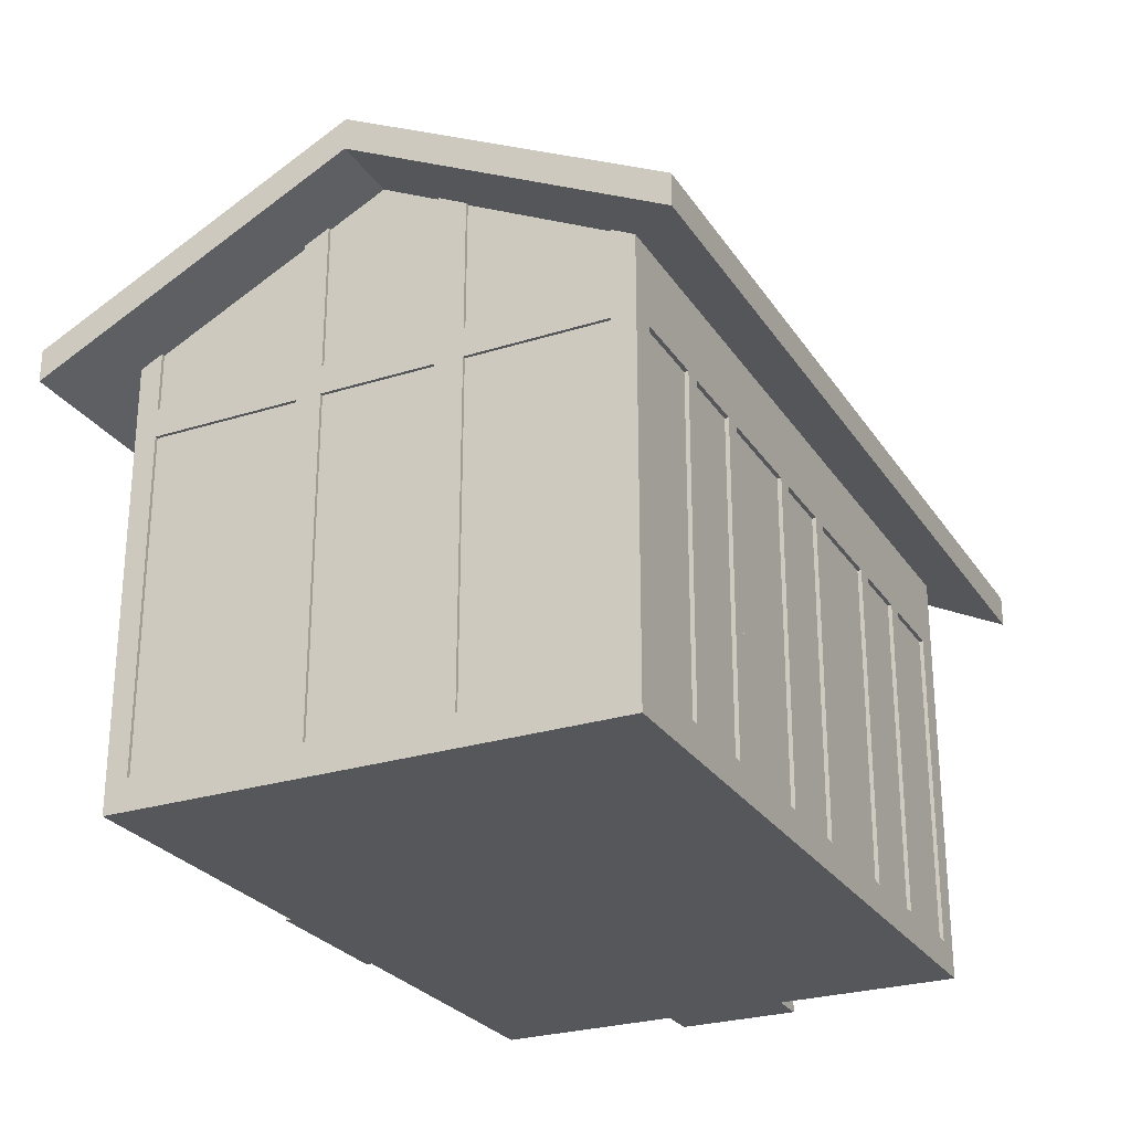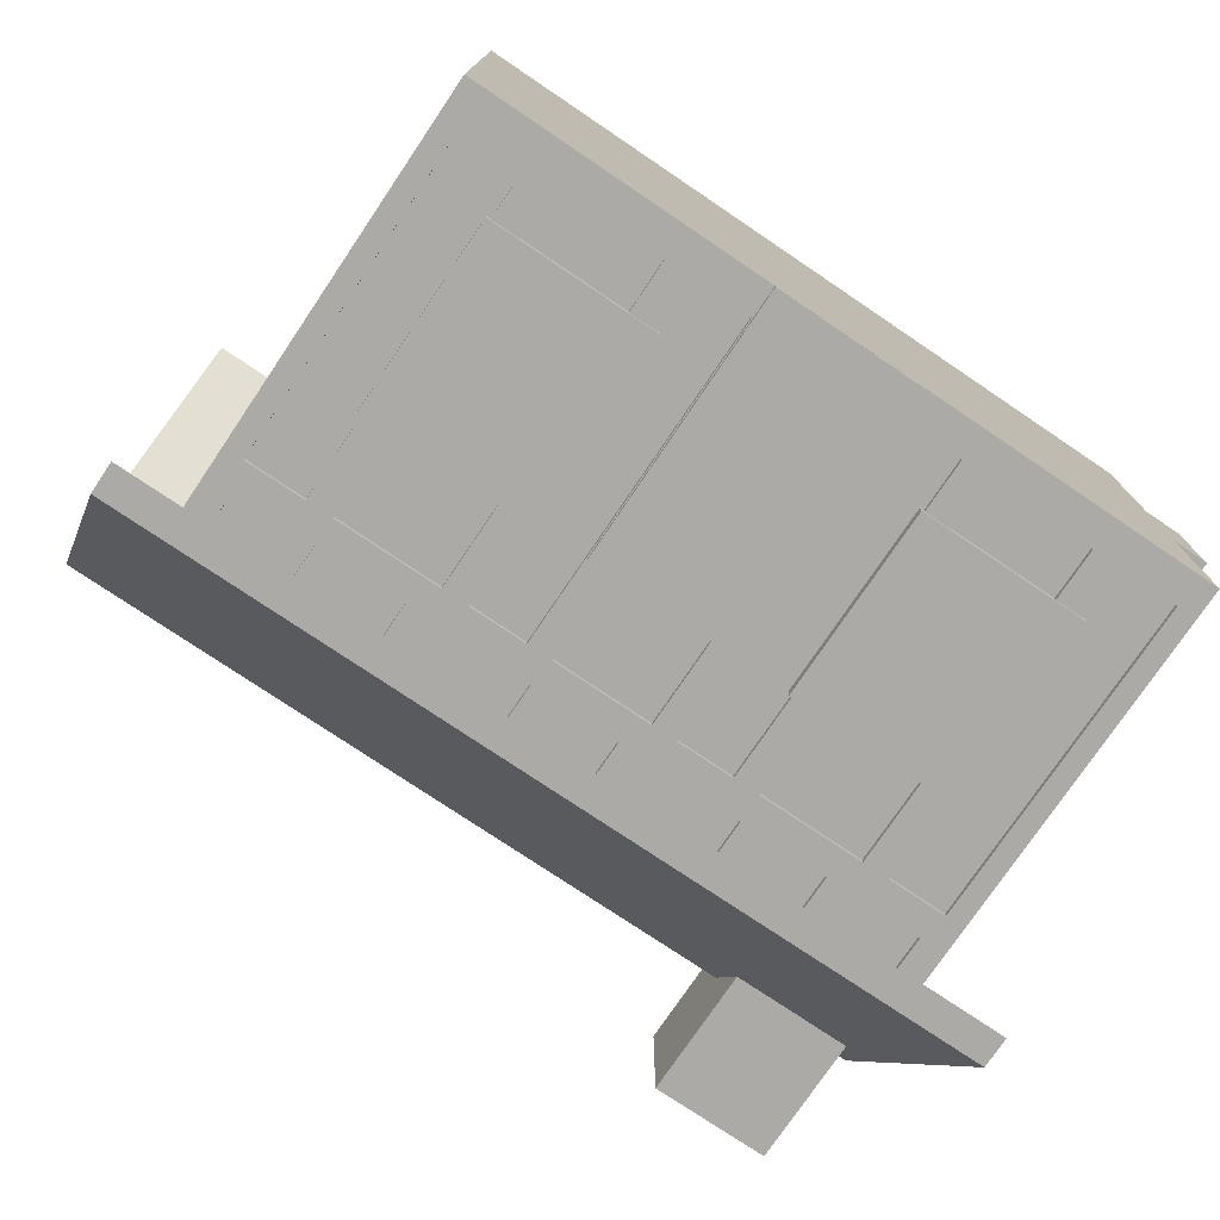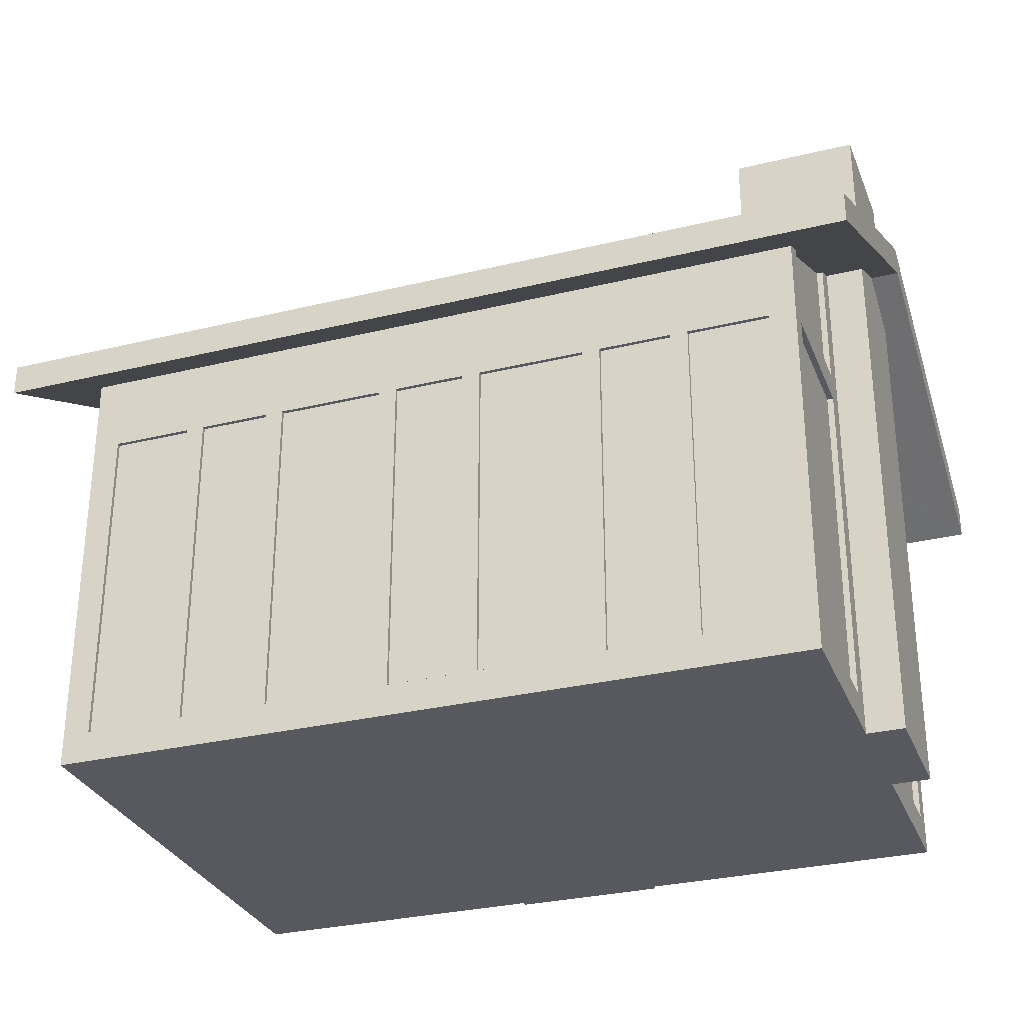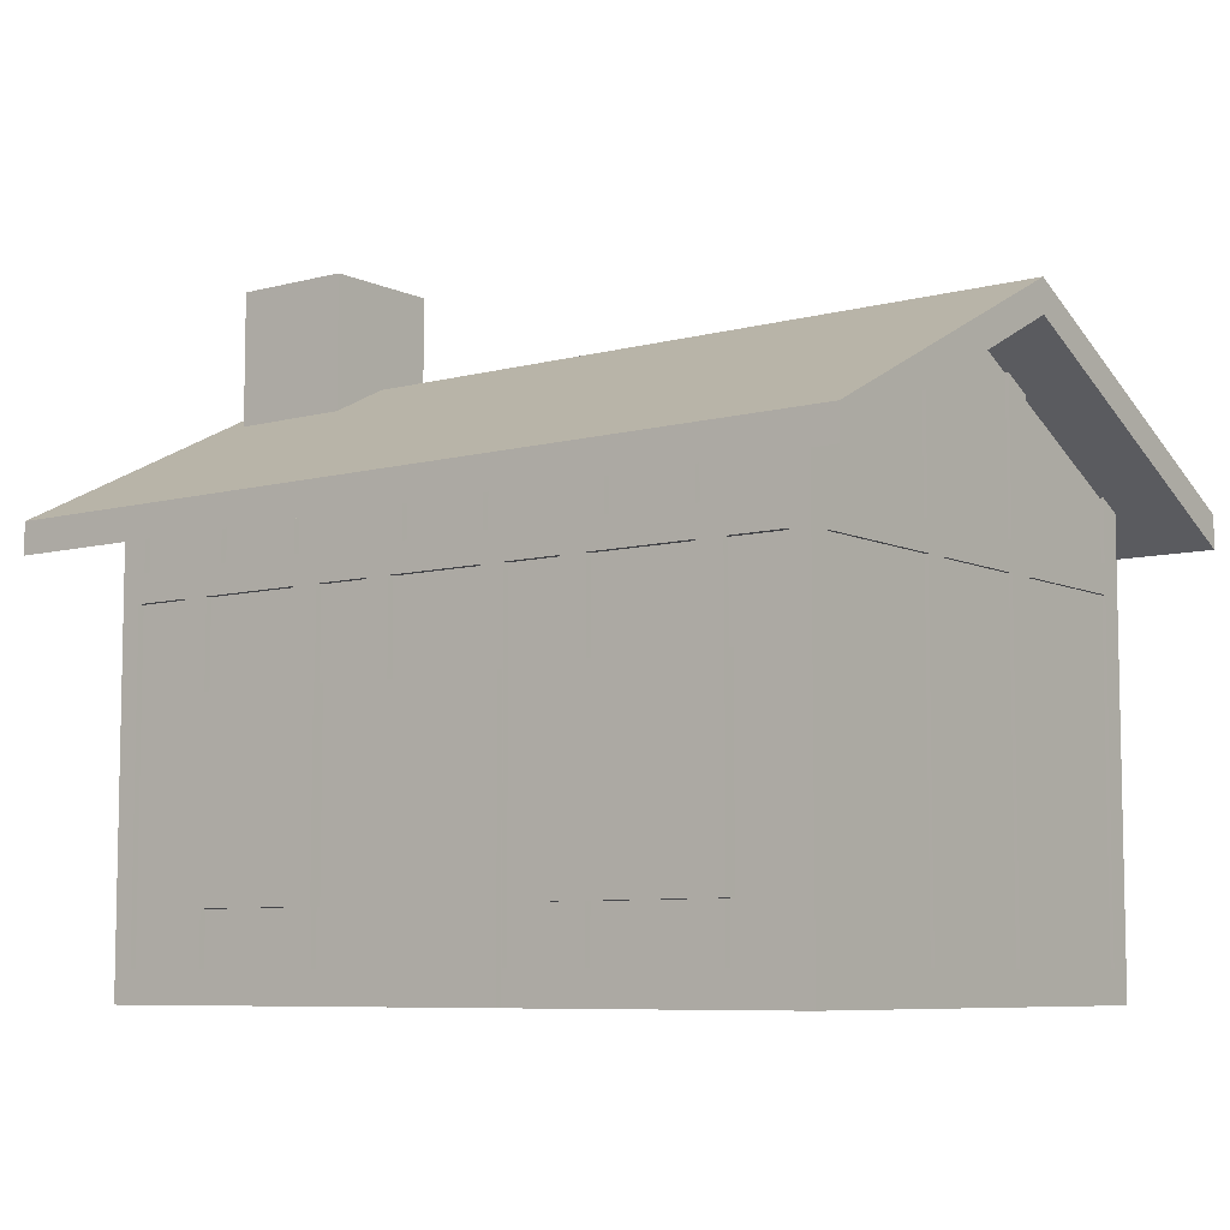
<metadata>
{"format":"obj","ext":"obj","renderer":"f3d","projection":"perspective","resolution":1024,"background":"white","views":[{"elev":-26.6,"azim":-63.8,"up":"+Y"},{"elev":-76.1,"azim":-34.0,"up":"+Z"},{"elev":-30.4,"azim":19.4,"up":"+Y"},{"elev":-7.5,"azim":-142.8,"up":"+Y"}]}
</metadata>
<code>
o Plane.001
v 4.602 0 1
v 6.602 0 1
v 4.602 0 -1
v 6.602 0 -1
v 4.602 11.18 -1
v 4.602 11.18 1
v 6.602 11.18 1
v 6.602 11.18 -1
v 2.08 1.344 -3.707
v 2.08 4.394 -3.707
v 2.08 1.344 -4.094
v 2.08 4.394 -4.094
v 4.791 1.344 -3.707
v 4.791 4.394 -3.707
v 4.791 1.344 -4.094
v 4.791 4.394 -4.094
v -4.786 1.344 -3.707
v -4.786 4.394 -3.707
v -4.786 1.344 -4.094
v -4.786 4.394 -4.094
v -2.06 1.344 -3.707
v -2.06 4.394 -3.707
v -2.06 1.344 -4.094
v -2.06 4.394 -4.094
v -1.196 0.002641 -3.707
v -1.196 4.36 -3.707
v -1.196 0.002641 -4.094
v -1.196 4.36 -4.094
v 1.209 0.002641 -3.707
v 1.209 4.36 -3.707
v 1.209 0.002641 -4.094
v 1.209 4.36 -4.094
v -6 0 4
v 6 0 4
v -6 0 -4
v 6 0 -4
v -6 7 4
v 6 7 4
v -6 7 -4
v 6 7 -4
v -6 0 0
v 6 9 0
v -7.055 9 0
v 7.055 9 0
v -7.055 9.509 0
v 7.055 9.509 0
v -7.055 7.012 5
v 7.055 6.502 -5
v 7.055 7.012 -5
v 7.055 7.012 5
v 7.055 6.502 5
v -7.055 6.502 5
v -7.055 6.502 -5
v -7.055 7.012 -5
v 6 6.234 4
v -6 6.234 0
v -6 5.78 -4
v 6 5.78 -4
v -6 5.78 4
v -6 5.78 0
v 6 0.5018 4
v -6 0.5018 -4
v -6 0.5018 4
v -6 0.5018 0
v 4.286 0 -4
v -0.8571 7 4
v 4.286 7 -4
v 2.571 7 -4
v 0.8571 7 -4
v -0.8571 7 -4
v -2.571 7 -4
v -4.286 7 -4
v 0.8571 6.234 4
v -4.286 6.234 -4
v -2.571 6.234 -4
v -0.8571 6.234 -4
v 0.8571 6.234 -4
v 2.571 6.234 -4
v 4.286 6.234 -4
v -4.714 5.78 -4
v -2.143 5.78 -4
v -1.212 5.78 -4
v 1.212 5.78 -4
v 2.143 5.78 -4
v 4.714 5.78 -4
v 4.286 5.78 4
v 2.571 5.78 4
v 0.8571 5.78 4
v -0.8571 5.78 4
v -2.571 5.78 4
v -4.286 5.78 4
v 4.286 0.5018 4
v 2.571 0.5018 4
v 0.8571 0.5018 4
v -0.8571 0.5018 4
v -2.571 0.5018 4
v -4.286 0.5018 4
v -4.714 0.5018 -4
v -2.143 0.5018 -4
v -1.212 0.5018 -4
v 1.212 0.5018 -4
v 2.143 0.5018 -4
v 4.714 0.5018 -4
v 5.571 6.234 -4
v 5.679 5.78 -4
v 5.679 0.5018 -4
v 5.571 7 -4
v 5.571 6.234 4
v 5.571 5.78 4
v 5.571 0.5018 4
v -5.571 7 -4
v -5.571 5.78 4
v -5.571 0.5018 4
v -5.571 6.234 -4
v -5.679 5.78 -4
v -5.679 0.5018 -4
v 2.857 0 -4
v 4 7 4
v 4 7 -4
v 2.857 7 -4
v 2.857 6.234 -4
v 4 6.234 -4
v 2.571 5.78 -4
v 4.286 5.78 -4
v 4 5.78 4
v 2.857 5.78 4
v 4 0.5018 4
v 2.857 0.5018 4
v 2.571 0.5018 -4
v 4.286 0.5018 -4
v 0.5714 7 -4
v -0.5714 7 -4
v 0.5714 6.234 4
v -0.5714 6.234 -4
v 0.5714 6.234 -4
v -0.8083 5.78 -4
v 0.8083 5.78 -4
v 0.5714 5.78 4
v -0.5714 5.78 4
v 0.5714 0.5018 4
v -0.5714 0.5018 4
v -0.8083 0.5018 -4
v 0.8083 0.5018 -4
v -4 0 4
v -2.857 7 -4
v -4 7 -4
v -4 6.234 -4
v -2.857 6.234 -4
v -4.286 5.78 -4
v -2.571 5.78 -4
v -2.857 5.78 4
v -4 5.78 4
v -2.857 0.5018 4
v -4 0.5018 4
v -4.286 0.5018 -4
v -2.571 0.5018 -4
v 5.571 7 -3.9
v 4.286 7 -3.9
v 2.571 7 -3.9
v 0.8571 7 -3.9
v -0.8571 7 -3.9
v -2.571 7 -3.9
v -5.571 6.234 -3.9
v -4.286 6.234 -3.9
v -2.571 6.234 -3.9
v -0.8571 6.234 -3.9
v 0.8571 6.234 -3.9
v 2.571 6.234 -3.9
v -5.679 5.78 -3.9
v -4.714 5.78 -3.9
v -2.143 5.78 -3.9
v -1.212 5.78 -3.9
v 1.212 5.78 -3.9
v 2.143 5.78 -3.9
v -5.679 0.5018 -3.9
v -4.714 0.5018 -3.9
v -2.143 0.5018 -3.9
v -1.212 0.5018 -3.9
v 1.212 0.5018 -3.9
v 2.143 0.5018 -3.9
v 4.714 0.5018 -3.9
v 4.714 5.78 -3.9
v 4.286 6.234 -3.9
v -4.286 7 -3.9
v 5.571 6.234 -3.9
v 5.679 5.78 -3.9
v 5.679 0.5018 -3.9
v -5.571 7 -3.9
v 4 7 -3.9
v 2.857 7 -3.9
v 2.857 6.234 -3.9
v 4 6.234 -3.9
v 2.571 5.78 -3.9
v 4.286 5.78 -3.9
v 2.571 0.5018 -3.9
v 4.286 0.5018 -3.9
v 0.5714 7 -3.9
v -0.5714 7 -3.9
v -0.5714 6.234 -3.9
v 0.5714 6.234 -3.9
v -0.8083 5.78 -3.9
v 0.8083 5.78 -3.9
v -0.8083 0.5018 -3.9
v 0.8083 0.5018 -3.9
v -2.857 7 -3.9
v -4 7 -3.9
v -4 6.234 -3.9
v -2.857 6.234 -3.9
v -4.286 5.78 -3.9
v -2.571 5.78 -3.9
v -4.286 0.5018 -3.9
v -2.571 0.5018 -3.9
v 5.571 5.78 3.935
v 4.286 5.78 3.935
v 2.571 5.78 3.935
v 0.8571 5.78 3.935
v -0.8571 5.78 3.935
v -2.571 5.78 3.935
v 5.571 0.5018 3.935
v 4.286 0.5018 3.935
v 2.571 0.5018 3.935
v 0.8571 0.5018 3.935
v -0.8571 0.5018 3.935
v -2.571 0.5018 3.935
v -4.286 0.5018 3.935
v -4.286 5.78 3.935
v -5.571 5.78 3.935
v -5.571 0.5018 3.935
v 4 5.78 3.935
v 2.857 5.78 3.935
v 4 0.5018 3.935
v 2.857 0.5018 3.935
v 0.5714 5.78 3.935
v -0.5714 5.78 3.935
v 0.5714 0.5018 3.935
v -0.5714 0.5018 3.935
v -2.857 5.78 3.935
v -4 5.78 3.935
v -2.857 0.5018 3.935
v -4 0.5018 3.935
v 6 8.367 -1.267
v -6 0 -1.267
v -6 8.367 -1.267
v -6 6.234 -1.267
v 6 6.234 -1.267
v 6 5.78 -1.267
v -6 5.78 -1.267
v -6 0.5018 -1.267
v 6 0.5018 -1.267
v -6 8.305 1.391
v 6 8.305 1.391
v 6 6.234 1.391
v -6 6.234 1.391
v -6 5.78 1.391
v 6 5.78 1.391
v 6 0.5018 1.391
v -6 0.5018 1.391
v -6 7.185 3.63
v 6 6.234 3.63
v 6 5.78 3.63
v 6 0.5018 3.63
v 6 7.185 3.63
v -6 6.234 3.63
v -6 5.78 3.63
v -6 0.5018 3.63
v 6 7.176 -3.648
v -6 6.234 -3.648
v -6 5.78 -3.648
v -6 0.5018 -3.648
v -6 7.176 -3.648
v 6 6.234 -3.648
v 6 5.78 -3.648
v 6 0.5018 -3.648
v -6 8.563 -0.8737
v -6 6.234 -0.8737
v -6 5.78 -0.8737
v -6 0.5018 -0.8737
v -6 6.234 0.9355
v -6 5.78 0.9355
v -6 0.5018 0.9355
v -6 8.532 0.9355
v 6 5.78 0.9355
v 6 0.5018 0.9355
v -5.946 8.563 -0.8737
v -5.946 9 0
v -5.946 6.234 0.9355
v -5.946 5.78 0.9355
v -5.946 0.5018 0.9355
v -5.946 7.176 -3.648
v -5.946 8.367 -1.267
v 5.905 6.234 -3.648
v 5.905 6.234 -1.267
v 5.905 5.78 -3.648
v 5.905 5.78 -1.267
v 5.905 0.5018 -3.648
v 5.905 0.5018 -1.267
v -5.946 0.5018 -1.267
v -5.946 5.78 -1.267
v -5.946 6.234 -1.267
v 5.905 8.367 -1.267
v 5.905 7.185 3.63
v 5.905 8.305 1.391
v -5.946 6.234 3.63
v -5.946 6.234 1.391
v -5.946 5.78 3.63
v -5.946 5.78 1.391
v -5.946 0.5018 3.63
v -5.946 0.5018 1.391
v 5.905 0.5018 1.391
v 5.905 5.78 1.391
v 5.905 6.234 1.391
v -5.946 8.305 1.391
v -5.946 7.185 3.63
v 5.905 6.234 3.63
v 5.905 5.78 3.63
v 5.905 0.5018 3.63
v 5.905 7.176 -3.648
v -5.946 6.234 -3.648
v -5.946 5.78 -3.648
v -5.946 0.5018 -3.648
v -5.946 6.234 -0.8737
v -5.946 5.78 -0.8737
v -5.946 0.5018 -0.8737
v -5.946 8.532 0.9355
f 1 3 4 2
f 6 7 8 5
f 2 4 8 7
f 3 1 6 5
f 4 3 5 8
f 1 2 7 6
f 9 10 12 11
f 11 12 16 15
f 15 16 14 13
f 13 14 10 9
f 11 15 13 9
f 16 12 10 14
f 17 18 20 19
f 19 20 24 23
f 23 24 22 21
f 21 22 18 17
f 19 23 21 17
f 24 20 18 22
f 25 26 28 27
f 27 28 32 31
f 31 32 30 29
f 29 30 26 25
f 27 31 29 25
f 32 28 26 30
f 249 294 246
f 55 108 109
f 133 66 139
f 244 267 247
f 63 264 265
f 62 115 116
f 260 310 255
f 97 113 144
f 86 213 109
f 153 240 154
f 152 237 151
f 69 167 77
f 102 174 84
f 137 201 136
f 137 77 83
f 99 156 150
f 70 162 71
f 78 159 68
f 155 212 156
f 58 106 105
f 125 231 127
f 85 181 103
f 67 183 79
f 85 103 130
f 134 200 135
f 323 64 288
f 68 160 69
f 95 224 96
f 115 175 116
f 145 206 146
f 128 230 126
f 107 158 67
f 150 147 148
f 72 188 111
f 97 228 113
f 83 179 101
f 116 176 98
f 76 161 70
f 100 172 82
f 156 210 150
f 104 157 107
f 148 205 145
f 71 165 75
f 111 163 114
f 81 177 99
f 149 211 155
f 99 178 100
f 146 207 147
f 114 164 74
f 74 184 72
f 98 170 80
f 131 198 132
f 121 192 122
f 101 180 102
f 75 166 76
f 142 204 143
f 124 193 123
f 106 186 105
f 77 168 78
f 143 202 137
f 135 197 131
f 80 169 115
f 136 203 142
f 132 199 134
f 119 190 120
f 82 171 81
f 129 196 130
f 84 173 83
f 130 194 124
f 122 189 119
f 79 185 104
f 123 195 129
f 120 191 121
f 105 182 85
f 147 208 148
f 103 187 106
f 150 209 149
f 141 234 139
f 126 229 125
f 113 227 112
f 88 215 87
f 138 235 140
f 127 232 128
f 91 225 97
f 90 217 89
f 96 218 90
f 109 219 110
f 89 223 95
f 154 238 152
f 110 220 92
f 139 233 138
f 94 216 88
f 151 239 153
f 87 221 93
f 93 222 94
f 140 236 141
f 112 226 91
f 92 214 86
f 287 323 288
f 117 65 34
f 247 297 248
f 283 255 256
f 252 314 259
f 280 257 254
f 269 57 62
f 56 286 321
f 279 288 280
f 245 241 251
f 254 305 264
f 259 301 262
f 287 60 322
f 324 284 321
f 263 304 253
f 277 322 276
f 96 90 151
f 258 303 263
f 256 316 261
f 272 295 273
f 275 284 274
f 265 308 257
f 271 292 245
f 246 293 272
f 261 315 260
f 251 311 252
f 267 289 270
f 253 312 250
f 244 318 267
f 255 309 256
f 281 286 278
f 266 291 271
f 273 296 249
f 268 298 247
f 257 306 254
f 248 320 269
f 264 307 265
f 243 299 244
f 245 300 241
f 269 319 268
f 249 296 294
f 109 110 61
f 61 55 109
f 73 88 87
f 126 125 118
f 73 87 118
f 87 126 118
f 139 138 133
f 133 73 66
f 73 118 66
f 66 89 139
f 89 95 139
f 95 141 139
f 276 60 56
f 275 274 243
f 276 56 275
f 41 64 277
f 277 276 247
f 276 275 244
f 275 243 244
f 267 270 39
f 276 244 247
f 267 39 57
f 242 41 277
f 247 248 277
f 248 242 277
f 267 57 268
f 267 268 247
f 63 59 264
f 62 57 115
f 260 315 310
f 63 33 113
f 33 144 113
f 154 152 91
f 112 59 63
f 113 112 63
f 144 154 97
f 154 91 97
f 86 214 213
f 153 239 240
f 152 238 237
f 69 160 167
f 102 180 174
f 137 202 201
f 137 136 134
f 136 82 76
f 82 81 76
f 81 75 76
f 76 70 132
f 101 143 137
f 136 76 134
f 76 132 134
f 135 131 69
f 135 69 77
f 137 134 135
f 83 101 137
f 78 84 77
f 84 83 77
f 137 135 77
f 102 84 123
f 84 78 123
f 78 68 120
f 120 121 78
f 121 123 78
f 129 117 102
f 117 35 100
f 102 117 101
f 35 62 116
f 35 116 98
f 142 143 117
f 143 101 117
f 142 117 100
f 102 123 129
f 82 136 142
f 100 82 142
f 80 115 114
f 115 57 114
f 57 39 114
f 39 111 114
f 74 72 146
f 80 114 74
f 98 80 149
f 80 74 149
f 74 146 147
f 74 147 149
f 98 149 155
f 75 81 150
f 81 99 150
f 99 100 35
f 35 98 155
f 35 155 156
f 145 71 75
f 150 148 75
f 148 145 75
f 99 35 156
f 69 131 48
f 132 70 53
f 120 68 48
f 300 317 266
f 274 284 285
f 289 290 270
f 290 243 270
f 70 161 162
f 78 168 159
f 155 211 212
f 36 65 103
f 36 103 106
f 107 40 104
f 40 58 104
f 58 36 106
f 105 104 58
f 125 229 231
f 85 182 181
f 67 158 183
f 124 123 121
f 122 119 67
f 124 121 122
f 117 129 130
f 124 122 79
f 122 67 79
f 65 117 130
f 103 65 130
f 130 124 85
f 124 79 85
f 79 104 85
f 104 105 85
f 134 199 200
f 277 64 323
f 64 280 288
f 68 159 160
f 95 223 224
f 115 169 175
f 145 205 206
f 128 232 230
f 107 157 158
f 150 149 147
f 72 184 188
f 97 225 228
f 83 173 179
f 116 175 176
f 76 166 161
f 100 178 172
f 156 212 210
f 104 185 157
f 148 208 205
f 71 162 165
f 111 188 163
f 81 171 177
f 149 209 211
f 99 177 178
f 146 206 207
f 114 163 164
f 74 164 184
f 98 176 170
f 131 197 198
f 121 191 192
f 101 179 180
f 75 165 166
f 142 203 204
f 124 194 193
f 106 187 186
f 77 167 168
f 143 204 202
f 135 200 197
f 80 170 169
f 136 201 203
f 132 198 199
f 119 189 190
f 82 172 171
f 129 195 196
f 84 174 173
f 130 196 194
f 122 192 189
f 79 183 185
f 123 193 195
f 120 190 191
f 105 186 182
f 147 207 208
f 103 181 187
f 150 210 209
f 141 236 234
f 126 230 229
f 113 228 227
f 88 216 215
f 138 233 235
f 127 231 232
f 91 226 225
f 90 218 217
f 96 224 218
f 109 213 219
f 89 217 223
f 154 240 238
f 110 219 220
f 139 234 233
f 94 222 216
f 151 237 239
f 87 215 221
f 93 221 222
f 140 235 236
f 112 227 226
f 92 220 214
f 287 322 323
f 34 144 117
f 144 33 41
f 41 242 117
f 242 35 117
f 144 41 117
f 65 36 34
f 247 298 297
f 36 58 273
f 58 272 273
f 273 249 36
f 249 283 36
f 61 34 261
f 34 36 283
f 261 34 256
f 256 34 283
f 283 282 255
f 252 311 314
f 280 64 41
f 41 33 257
f 33 63 265
f 265 257 33
f 56 60 279
f 250 281 278
f 278 56 279
f 278 279 253
f 279 280 254
f 253 279 254
f 253 250 278
f 37 258 263
f 59 37 263
f 254 264 253
f 264 59 263
f 253 264 263
f 280 41 257
f 312 313 258
f 250 312 258
f 285 324 281
f 301 302 251
f 262 301 251
f 62 35 269
f 35 242 269
f 242 248 269
f 269 268 57
f 321 275 56
f 56 278 286
f 279 287 288
f 282 283 249
f 246 272 245
f 272 58 271
f 252 282 245
f 282 249 246
f 260 255 259
f 255 282 252
f 260 259 55
f 282 246 245
f 61 261 260
f 255 252 259
f 55 61 260
f 262 38 259
f 38 55 259
f 58 40 271
f 40 266 271
f 251 252 245
f 245 272 271
f 254 306 305
f 259 314 301
f 279 60 287
f 60 276 322
f 321 286 324
f 324 285 284
f 263 303 304
f 277 323 322
f 86 109 108
f 108 55 38
f 38 118 108
f 118 125 86
f 108 118 86
f 86 125 127
f 61 110 34
f 110 92 34
f 92 86 127
f 128 126 87
f 92 127 34
f 128 87 93
f 128 93 34
f 93 94 34
f 34 127 128
f 154 144 153
f 144 34 94
f 153 144 96
f 96 144 95
f 94 88 140
f 88 73 138
f 140 88 138
f 73 133 138
f 140 141 144
f 141 95 144
f 140 144 94
f 91 152 37
f 152 151 66
f 37 59 112
f 112 91 37
f 152 66 37
f 90 89 66
f 151 153 96
f 90 66 151
f 258 313 303
f 256 309 316
f 272 293 295
f 275 321 284
f 265 307 308
f 271 291 292
f 246 294 293
f 261 316 315
f 251 302 311
f 267 318 289
f 253 304 312
f 244 299 318
f 255 310 309
f 281 324 286
f 266 317 291
f 273 295 296
f 268 319 298
f 257 308 306
f 248 297 320
f 264 305 307
f 243 290 299
f 245 292 300
f 269 320 319
f 181 186 187
f 179 174 180
f 177 172 178
f 183 157 185
f 167 159 168
f 165 161 166
f 175 170 176
f 163 184 164
f 191 189 192
f 195 194 196
f 199 197 200
f 203 202 204
f 207 205 208
f 211 210 212
f 225 227 228
f 223 218 224
f 221 216 222
f 219 214 220
f 231 230 232
f 235 234 236
f 239 238 240
f 297 319 320
f 299 289 318
f 309 315 316
f 311 301 314
f 307 306 308
f 304 313 312
f 295 294 296
f 292 317 300
f 181 182 186
f 179 173 174
f 177 171 172
f 183 158 157
f 167 160 159
f 165 162 161
f 175 169 170
f 163 188 184
f 191 190 189
f 195 193 194
f 199 198 197
f 203 201 202
f 207 206 205
f 211 209 210
f 225 226 227
f 223 217 218
f 221 215 216
f 219 213 214
f 231 229 230
f 235 233 234
f 239 237 238
f 297 298 319
f 299 290 289
f 309 310 315
f 311 302 301
f 307 305 306
f 304 303 313
f 295 293 294
f 292 291 317
f 47 46 45
f 111 39 53
f 54 46 49
f 43 47 45
f 44 49 46
f 118 38 51
f 51 47 52
f 54 48 53
f 47 50 46
f 131 132 48
f 70 71 53
f 145 146 53
f 146 72 53
f 71 145 53
f 72 111 53
f 119 120 48
f 40 107 48
f 107 67 48
f 68 69 48
f 67 119 48
f 241 300 266
f 44 42 241
f 285 43 274
f 43 53 270
f 274 43 243
f 243 43 270
f 48 44 266
f 44 241 266
f 266 40 48
f 132 53 48
f 39 270 53
f 54 45 46
f 43 52 47
f 45 54 43
f 54 53 43
f 50 51 44
f 44 48 49
f 46 50 44
f 37 66 52
f 66 118 51
f 250 258 52
f 258 37 52
f 281 250 43
f 43 285 281
f 42 44 251
f 44 51 251
f 52 43 250
f 38 262 51
f 262 251 51
f 51 52 66
f 42 251 241
f 51 50 47
f 54 49 48

</code>
